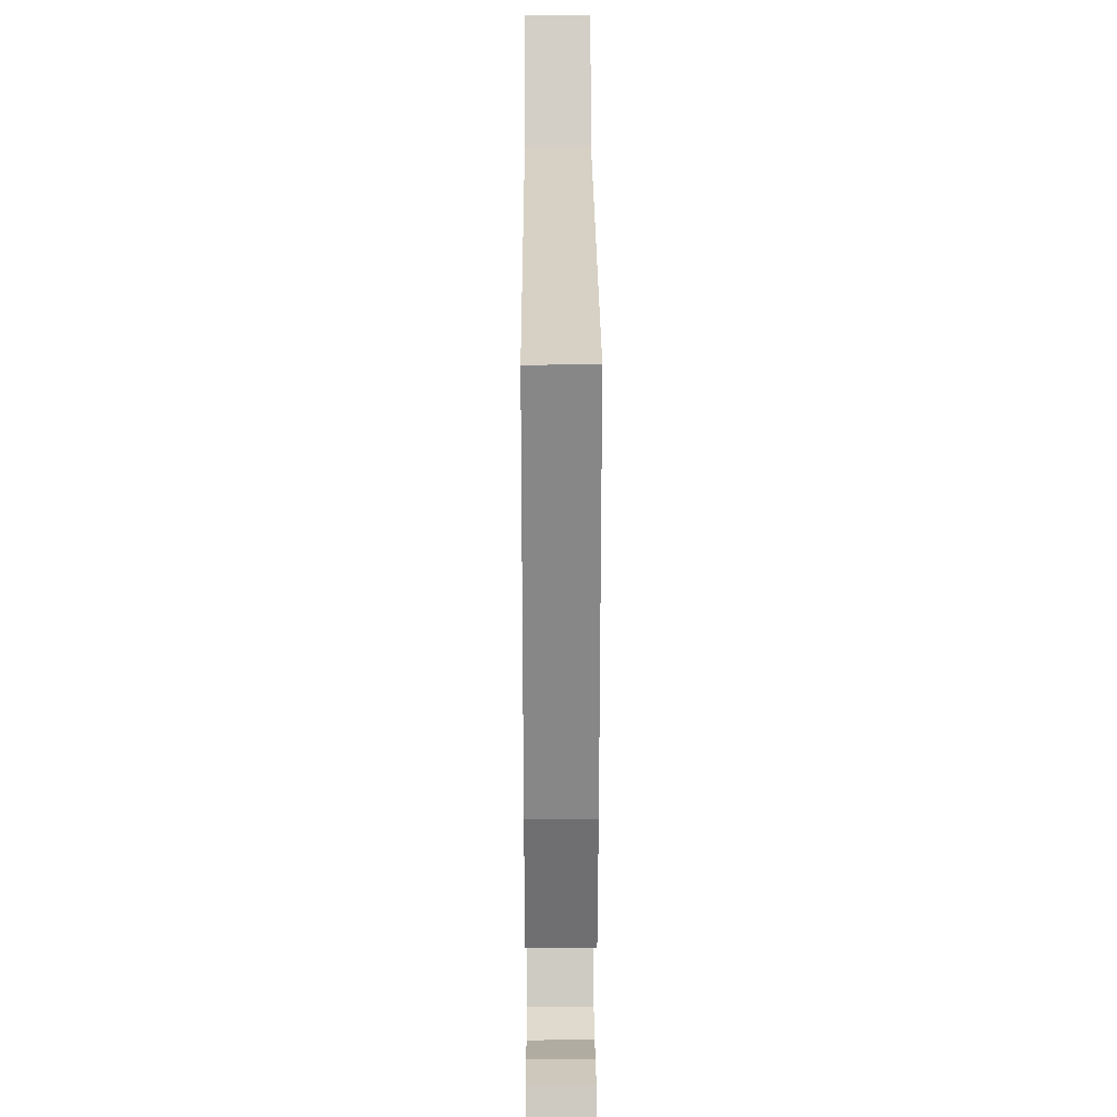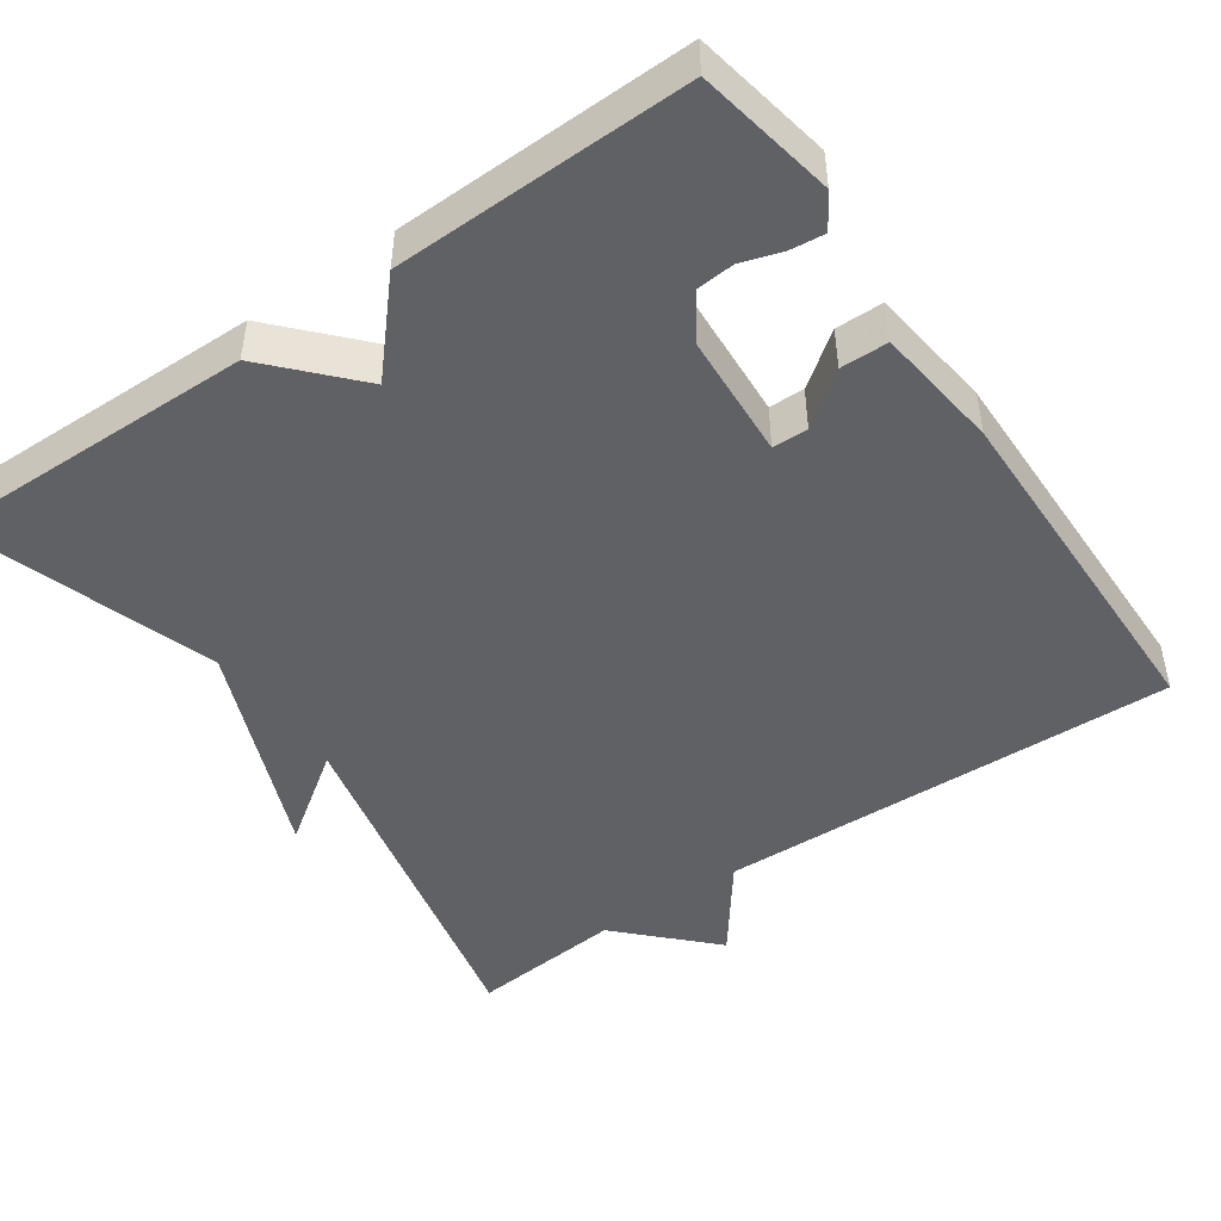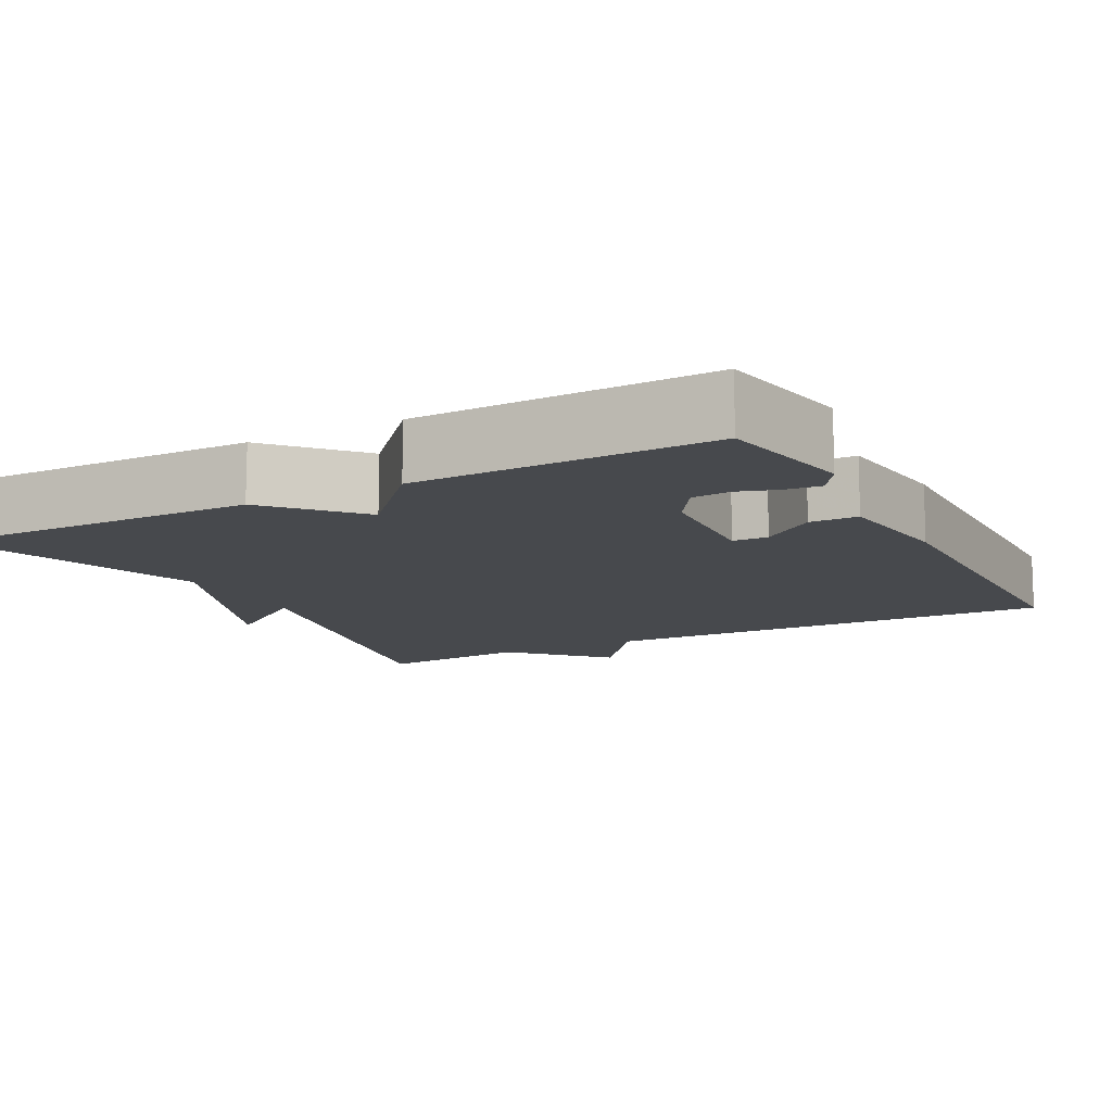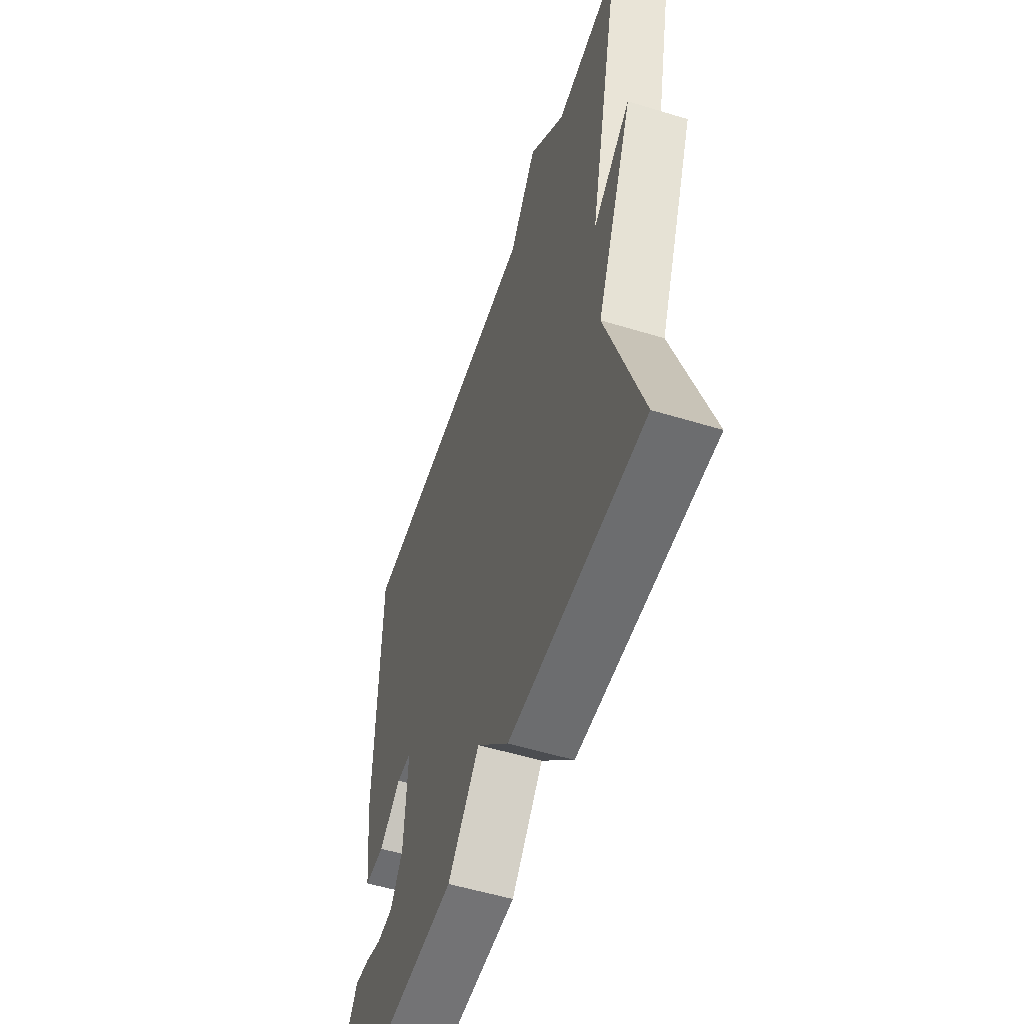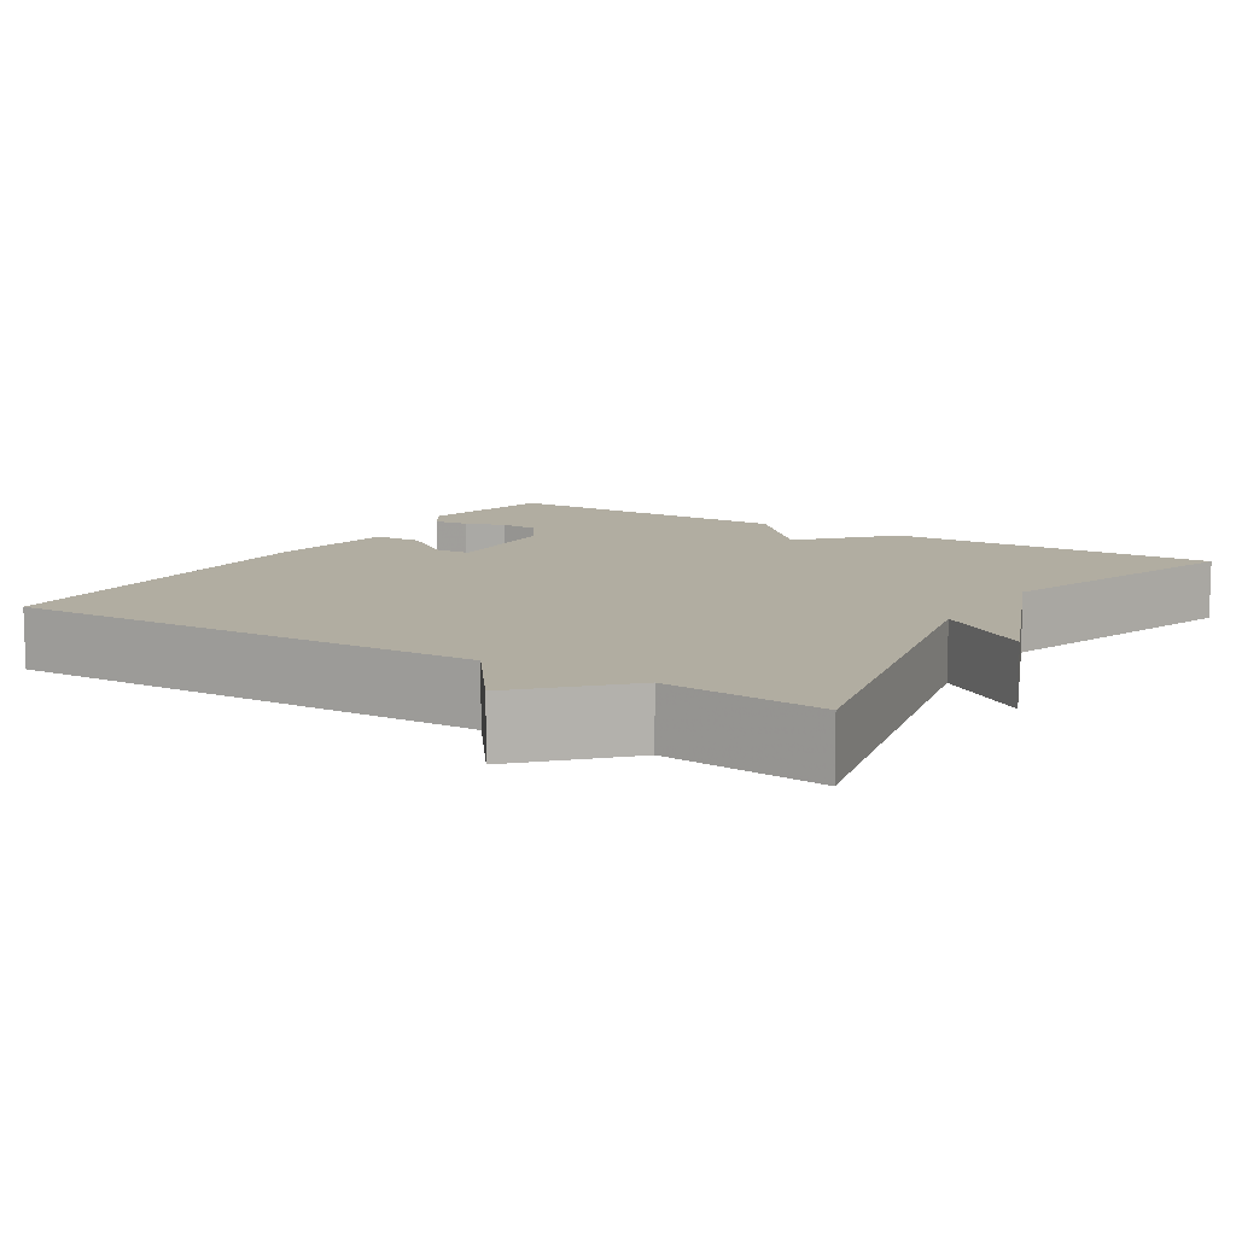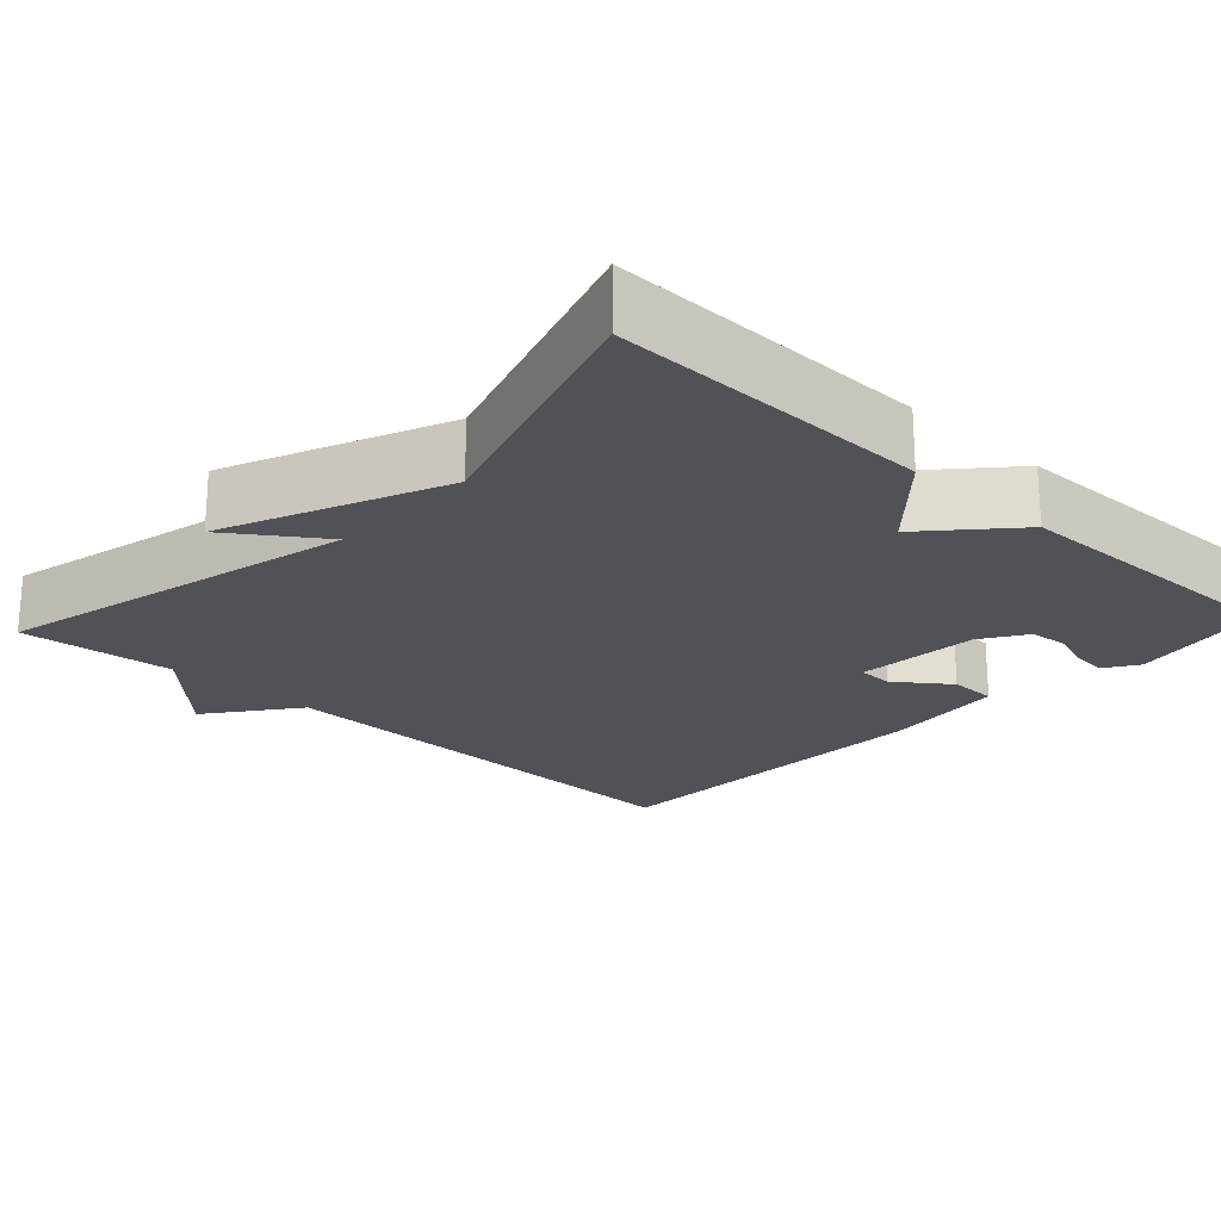
<metadata>
{"format":"obj","ext":"obj","renderer":"f3d","projection":"perspective","resolution":1024,"background":"white","views":[{"elev":28.3,"azim":-90.3,"up":"+Z"},{"elev":-47.1,"azim":-145.1,"up":"+Y"},{"elev":-12.0,"azim":-152.0,"up":"+Y"},{"elev":-54.9,"azim":72.1,"up":"+Z"},{"elev":10.3,"azim":32.0,"up":"+Y"},{"elev":-21.6,"azim":136.9,"up":"+Y"}]}
</metadata>
<code>
v -0.5 0.07 0.5
v 0.1 0.07 0.482
v 0.187 0.07 0.598
v 0.3 0.07 0.482
v 0.5 0.07 0.5
v 0.393 0.07 0.029
v 0.51 0.07 0.111
v 0.393 0.07 -0.171
v 0.5 0.07 -0.5
v 0.083 0.07 -0.493
v -0.018 0.07 -0.383
v -0.117 0.07 -0.493
v -0.5 0.07 -0.5
v -0.533 0.07 -0.321
v -0.505 0.07 -0.277
v -0.46 0.07 -0.282
v -0.408 0.07 -0.299
v -0.358 0.07 -0.295
v -0.32 0.07 -0.236
v -0.31 0.07 -0.075
v -0.356 0.07 -0.074
v -0.425 0.07 -0.125
v -0.487 0.07 -0.124
v -0.507 0.07 0.039
v -0.5 0 0.5
v 0.1 0 0.482
v 0.187 0 0.598
v 0.3 0 0.482
v 0.5 0 0.5
v 0.393 0 0.029
v 0.51 0 0.111
v 0.393 0 -0.171
v 0.5 0 -0.5
v 0.083 0 -0.493
v -0.018 0 -0.383
v -0.117 0 -0.493
v -0.5 0 -0.5
v -0.533 0 -0.321
v -0.505 0 -0.277
v -0.46 0 -0.282
v -0.408 0 -0.299
v -0.358 0 -0.295
v -0.32 0 -0.236
v -0.31 0 -0.075
v -0.356 0 -0.074
v -0.425 0 -0.125
v -0.487 0 -0.124
v -0.507 0 0.039
f 24 1 2
f 23 24 2
f 22 23 2
f 21 22 2
f 20 21 2
f 2 3 4
f 20 2 4
f 19 20 4
f 4 5 6
f 19 4 6
f 18 19 6
f 15 16 17
f 14 15 17
f 13 14 17
f 12 13 17
f 11 12 17 18
f 8 9 10 11
f 6 7 8 11
f 6 11 18
f 26 25 48
f 26 48 47
f 26 47 46
f 26 46 45
f 26 45 44
f 28 27 26
f 28 26 44
f 28 44 43
f 30 29 28
f 30 28 43
f 30 43 42
f 41 40 39
f 41 39 38
f 41 38 37
f 41 37 36
f 42 41 36 35
f 35 34 33 32
f 35 32 31 30
f 42 35 30
f 1 25 26 2
f 2 26 27 3
f 3 27 28 4
f 4 28 29 5
f 5 29 30 6
f 6 30 31 7
f 7 31 32 8
f 8 32 33 9
f 9 33 34 10
f 10 34 35 11
f 11 35 36 12
f 12 36 37 13
f 13 37 38 14
f 14 38 39 15
f 15 39 40 16
f 16 40 41 17
f 17 41 42 18
f 18 42 43 19
f 19 43 44 20
f 20 44 45 21
f 21 45 46 22
f 22 46 47 23
f 23 47 48 24
f 24 48 25 1

</code>
